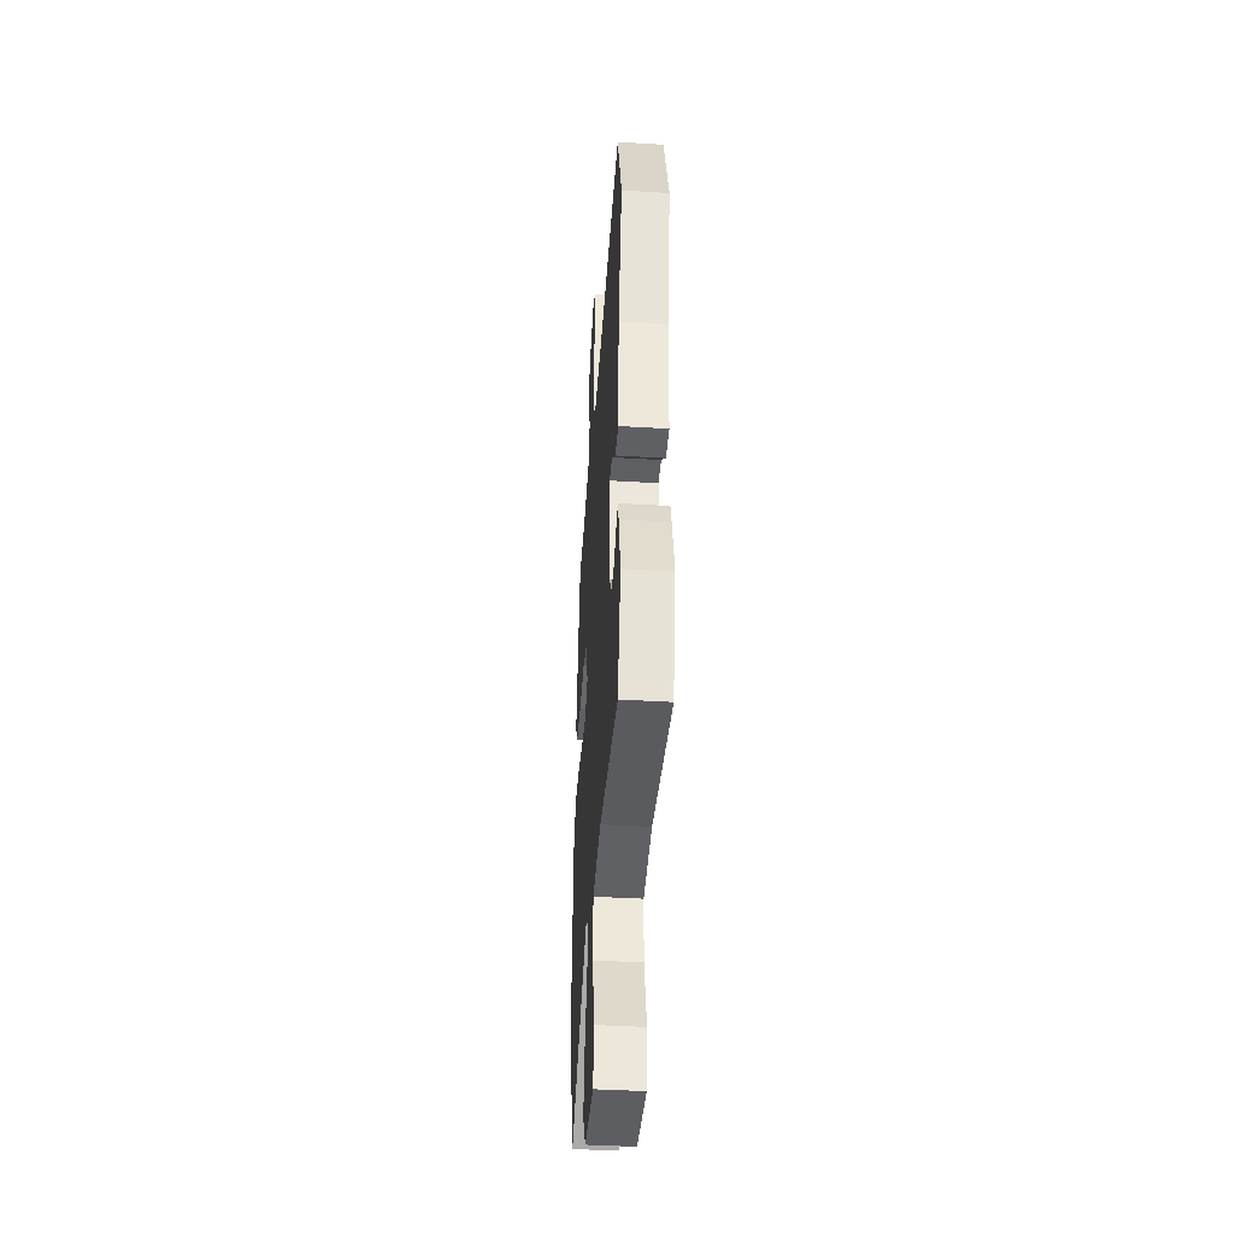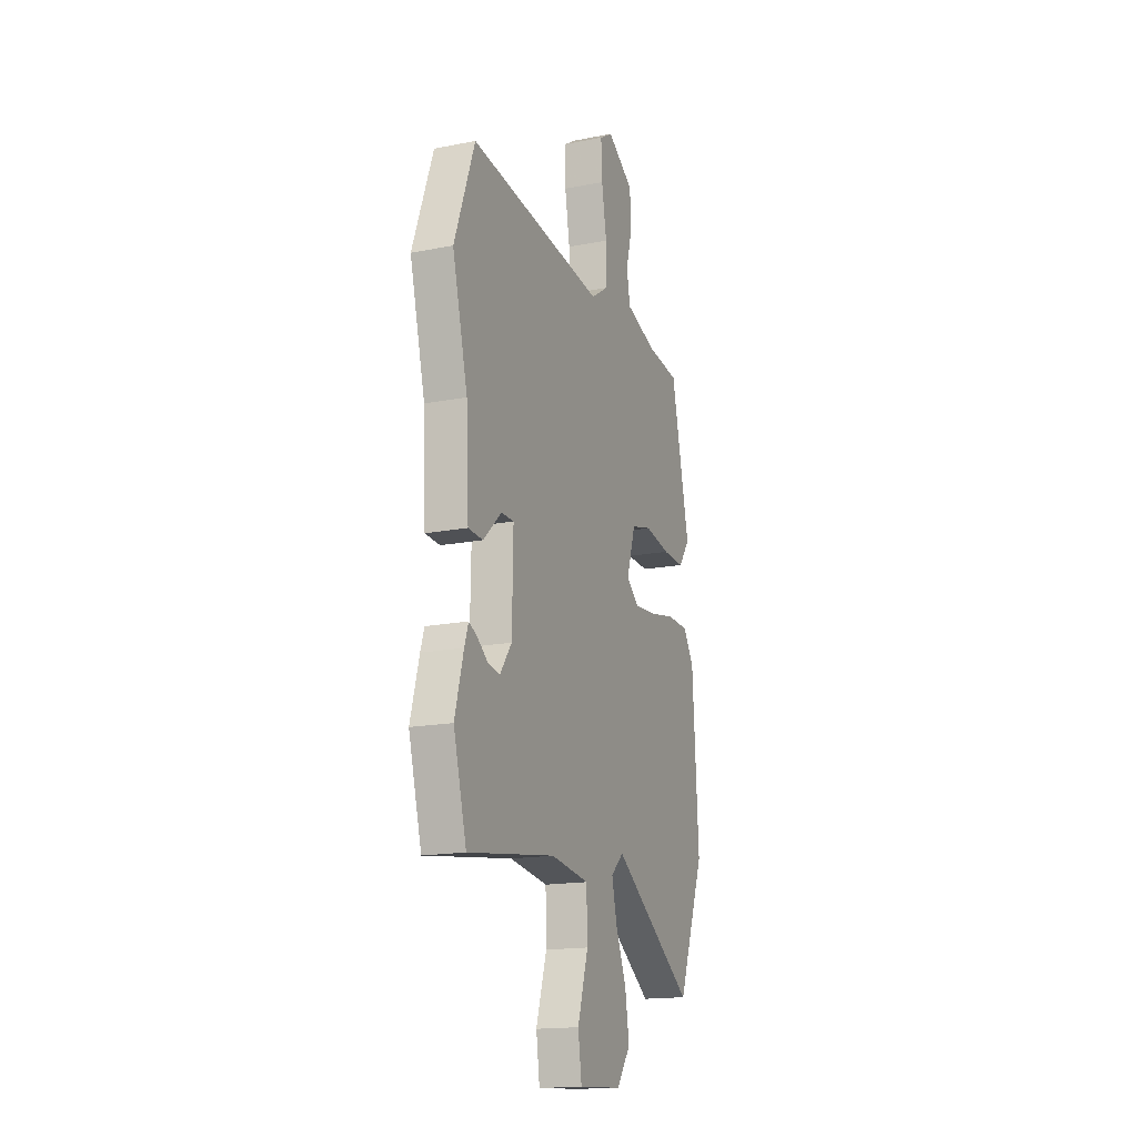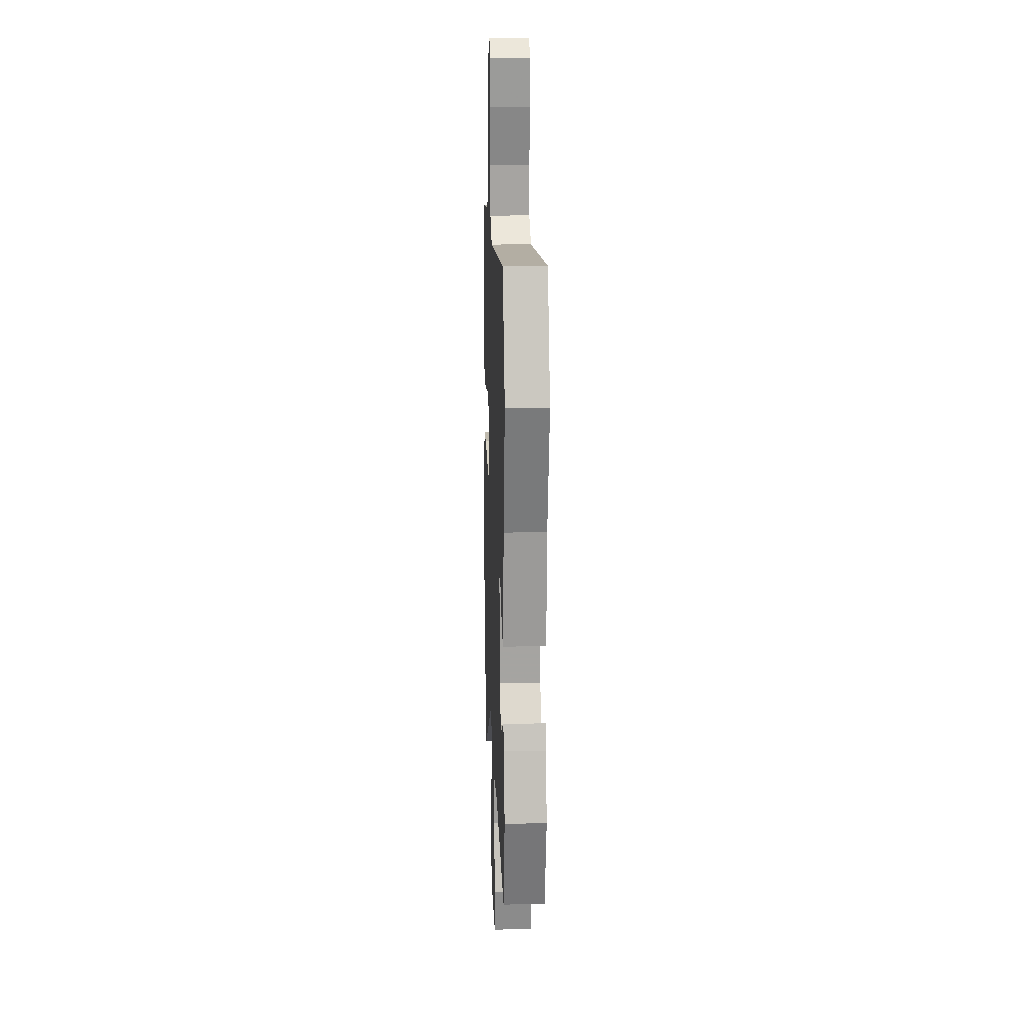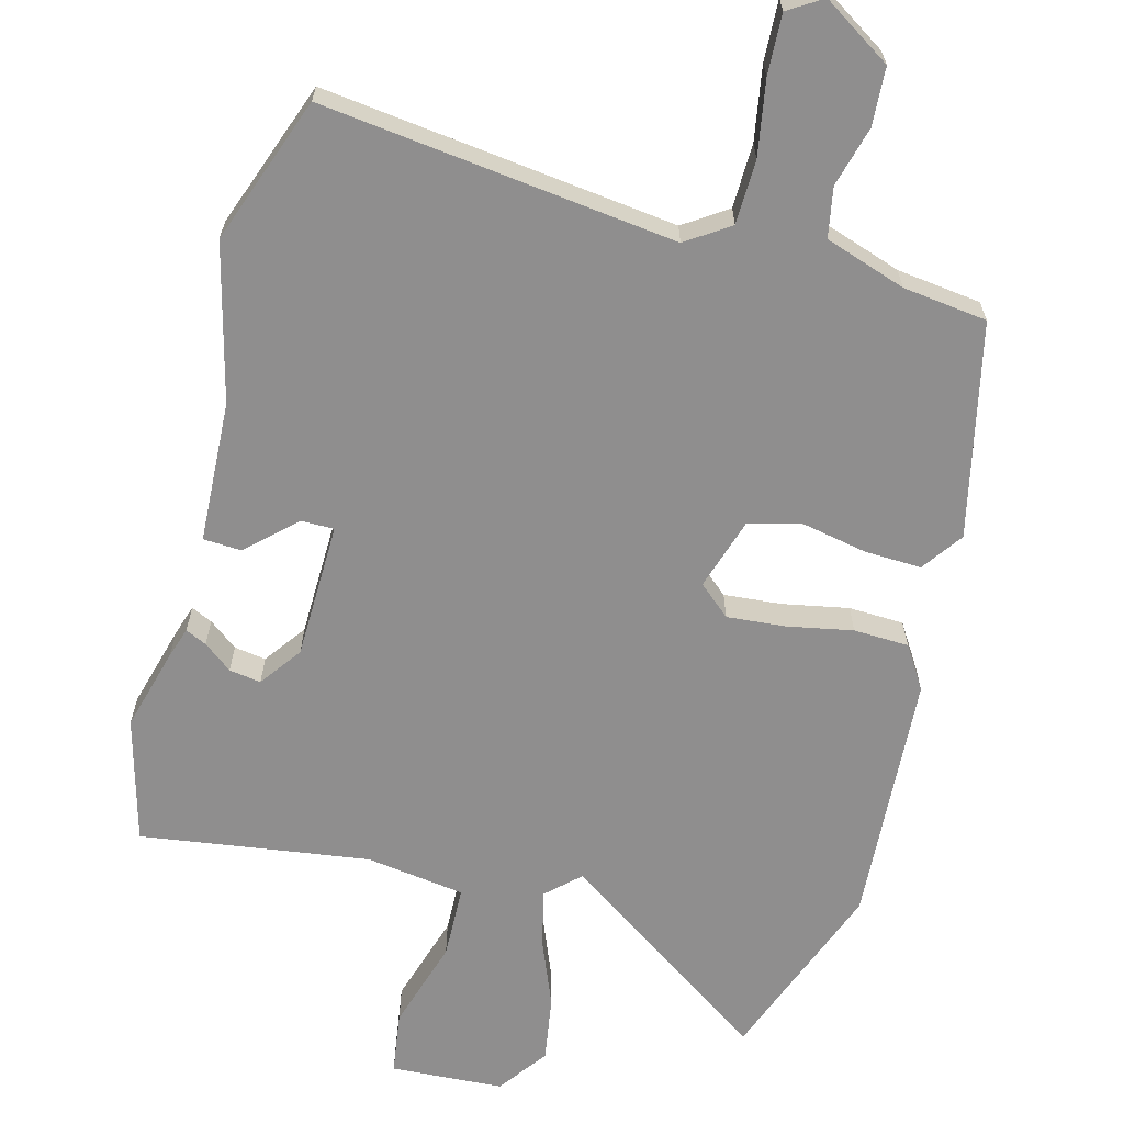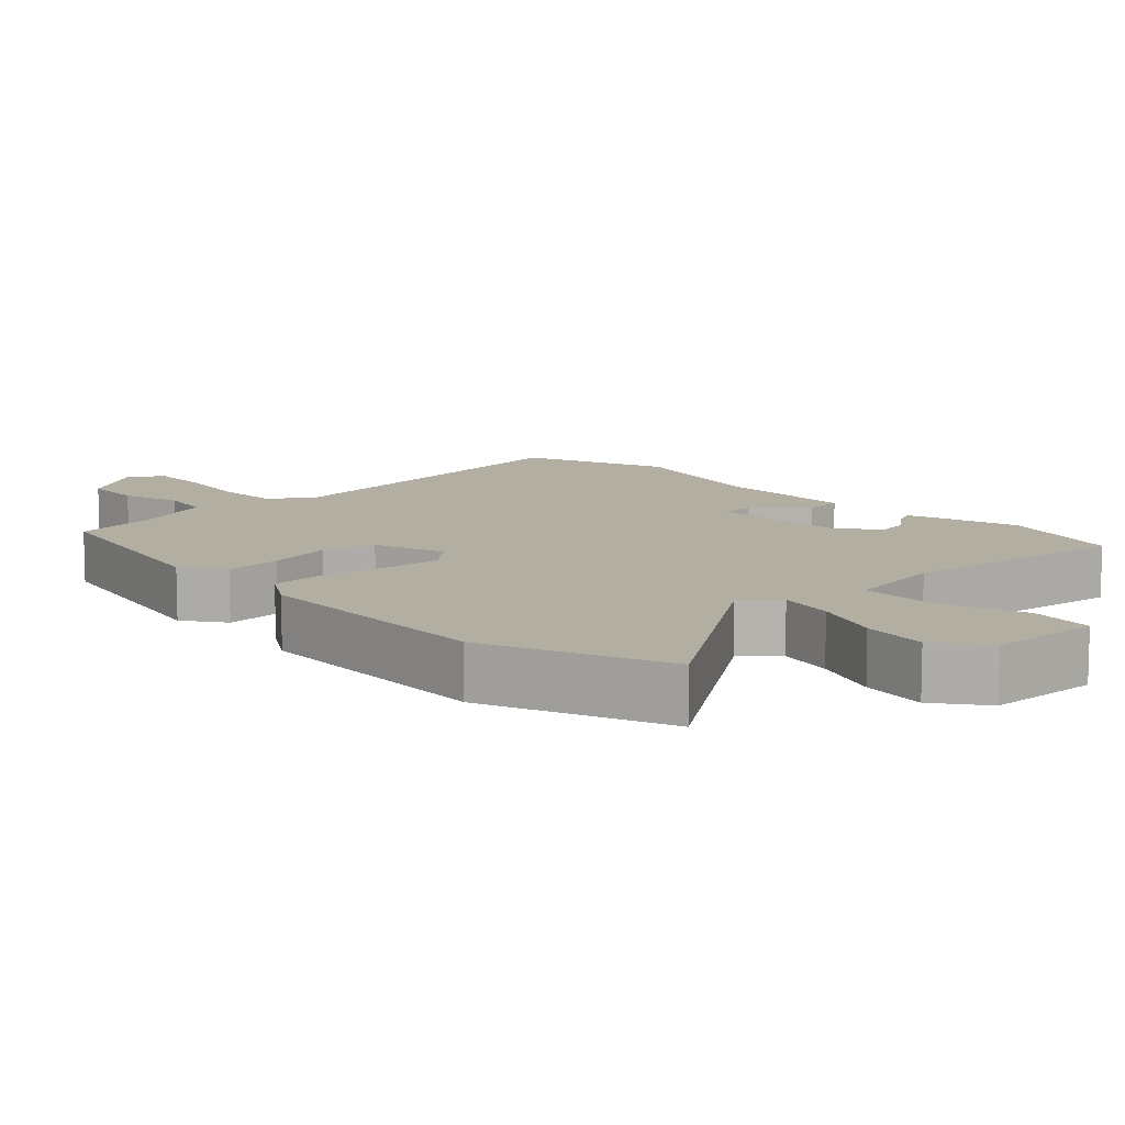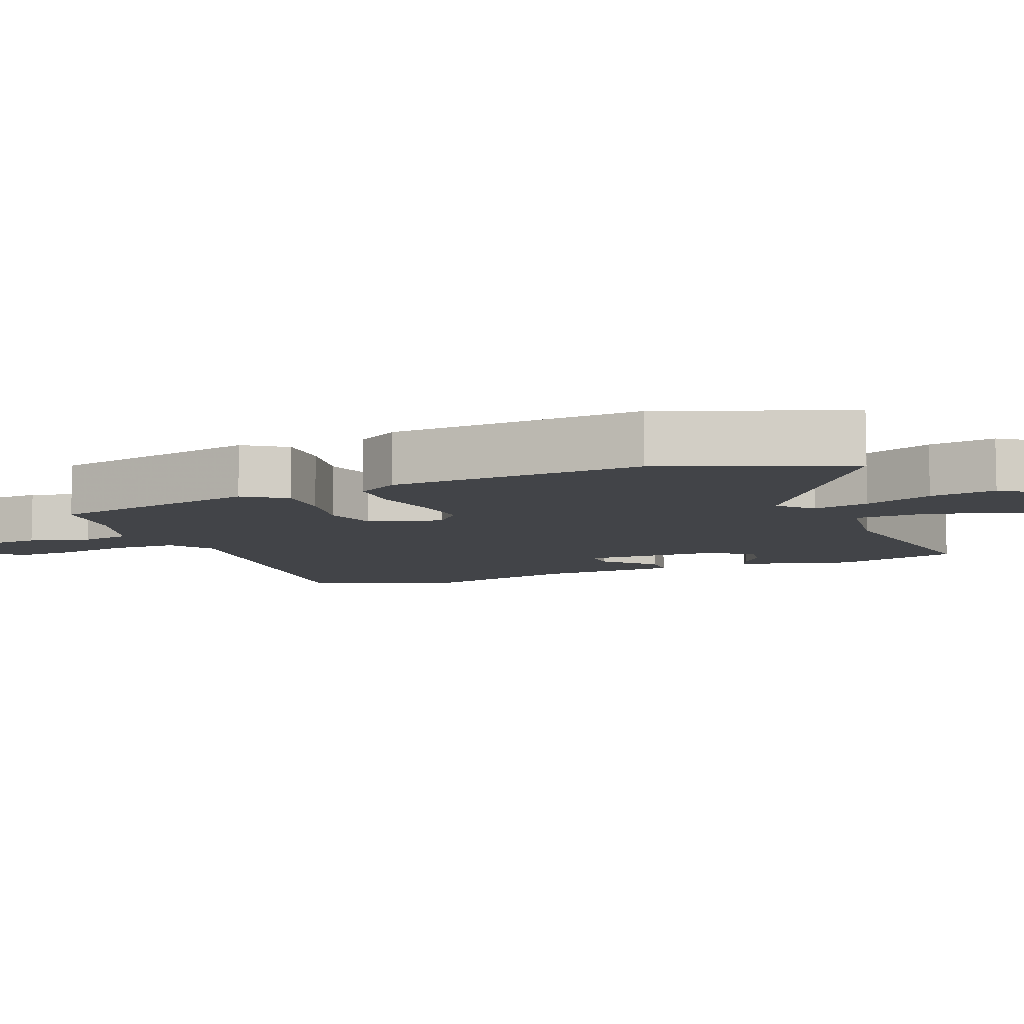
<metadata>
{"format":"obj","ext":"obj","renderer":"f3d","projection":"perspective","resolution":1024,"background":"white","views":[{"elev":-41.3,"azim":-94.2,"up":"+Z"},{"elev":-16.6,"azim":-68.1,"up":"+Z"},{"elev":18.0,"azim":-92.5,"up":"+Z"},{"elev":-65.0,"azim":-14.8,"up":"+Y"},{"elev":10.7,"azim":135.8,"up":"+Y"},{"elev":-8.0,"azim":112.2,"up":"+Y"}]}
</metadata>
<code>
v 0.43 0.07 0.485
v 0.497 0.07 0.183
v 0.456 0.07 0.125
v 0.376 0.07 0.128
v 0.284 0.07 0.146
v 0.209 0.07 0.127
v 0.177 0.07 0.025
v 0.222 0.07 -0.014
v 0.304 0.07 -0.007
v 0.397 0.07 0.011
v 0.475 0.07 0.008
v 0.513 0.07 -0.052
v 0.535 0.07 -0.408
v 0.437 0.07 -0.666
v 0.139 0.07 -0.461
v 0.093 0.07 -0.504
v 0.111 0.07 -0.583
v 0.15 0.07 -0.679
v 0.165 0.07 -0.772
v 0.114 0.07 -0.842
v -0.045 0.07 -0.851
v -0.058 0.07 -0.762
v -0.019 0.07 -0.635
v -0.022 0.07 -0.532
v -0.162 0.07 -0.512
v -0.484 0.07 -0.558
v -0.532 0.07 -0.382
v -0.5 0.07 -0.265
v -0.486 0.07 -0.222
v -0.456 0.07 -0.236
v -0.416 0.07 -0.267
v -0.371 0.07 -0.274
v -0.328 0.07 -0.215
v -0.324 0.07 -0.022
v -0.371 0.07 -0.022
v -0.438 0.07 -0.085
v -0.492 0.07 -0.082
v -0.502 0.07 0.118
v -0.558 0.07 0.339
v -0.483 0.07 0.546
v 0.016 0.07 0.485
v 0.077 0.07 0.526
v 0.079 0.07 0.617
v 0.061 0.07 0.722
v 0.057 0.07 0.807
v 0.105 0.07 0.837
v 0.202 0.07 0.775
v 0.207 0.07 0.693
v 0.184 0.07 0.608
v 0.197 0.07 0.538
v 0.311 0.07 0.5
v 0.43 0 0.485
v 0.497 0 0.183
v 0.456 0 0.125
v 0.376 0 0.128
v 0.284 0 0.146
v 0.209 0 0.127
v 0.177 0 0.025
v 0.222 0 -0.014
v 0.304 0 -0.007
v 0.397 0 0.011
v 0.475 0 0.008
v 0.513 0 -0.052
v 0.535 0 -0.408
v 0.437 0 -0.666
v 0.139 0 -0.461
v 0.093 0 -0.504
v 0.111 0 -0.583
v 0.15 0 -0.679
v 0.165 0 -0.772
v 0.114 0 -0.842
v -0.045 0 -0.851
v -0.058 0 -0.762
v -0.019 0 -0.635
v -0.022 0 -0.532
v -0.162 0 -0.512
v -0.484 0 -0.558
v -0.532 0 -0.382
v -0.5 0 -0.265
v -0.486 0 -0.222
v -0.456 0 -0.236
v -0.416 0 -0.267
v -0.371 0 -0.274
v -0.328 0 -0.215
v -0.324 0 -0.022
v -0.371 0 -0.022
v -0.438 0 -0.085
v -0.492 0 -0.082
v -0.502 0 0.118
v -0.558 0 0.339
v -0.483 0 0.546
v 0.016 0 0.485
v 0.077 0 0.526
v 0.079 0 0.617
v 0.061 0 0.722
v 0.057 0 0.807
v 0.105 0 0.837
v 0.202 0 0.775
v 0.207 0 0.693
v 0.184 0 0.608
v 0.197 0 0.538
v 0.311 0 0.5
f 46 47 48 49
f 46 49 50
f 43 44 45 46
f 42 43 46 50
f 41 42 50 51
f 38 39 40 41
f 35 36 37 38
f 34 35 38 41
f 33 34 41 51
f 28 29 30 31
f 28 31 32
f 25 26 27 28
f 24 25 28 32
f 20 21 22 23
f 20 23 24
f 17 18 19 20
f 16 17 20 24
f 15 16 24 32
f 13 14 15
f 9 10 11 12
f 8 9 12 13
f 7 8 13 15
f 2 3 4 5
f 51 1 2 5
f 51 5 6
f 33 51 6 7
f 7 15 32 33
f 100 99 98 97
f 101 100 97
f 97 96 95 94
f 101 97 94 93
f 102 101 93 92
f 92 91 90 89
f 89 88 87 86
f 92 89 86 85
f 102 92 85 84
f 82 81 80 79
f 83 82 79
f 79 78 77 76
f 83 79 76 75
f 74 73 72 71
f 75 74 71
f 71 70 69 68
f 75 71 68 67
f 83 75 67 66
f 66 65 64
f 63 62 61 60
f 64 63 60 59
f 66 64 59 58
f 56 55 54 53
f 56 53 52 102
f 57 56 102
f 58 57 102 84
f 84 83 66 58
f 1 52 53 2
f 2 53 54 3
f 3 54 55 4
f 4 55 56 5
f 5 56 57 6
f 6 57 58 7
f 7 58 59 8
f 8 59 60 9
f 9 60 61 10
f 10 61 62 11
f 11 62 63 12
f 12 63 64 13
f 13 64 65 14
f 14 65 66 15
f 15 66 67 16
f 16 67 68 17
f 17 68 69 18
f 18 69 70 19
f 19 70 71 20
f 20 71 72 21
f 21 72 73 22
f 22 73 74 23
f 23 74 75 24
f 24 75 76 25
f 25 76 77 26
f 26 77 78 27
f 27 78 79 28
f 28 79 80 29
f 29 80 81 30
f 30 81 82 31
f 31 82 83 32
f 32 83 84 33
f 33 84 85 34
f 34 85 86 35
f 35 86 87 36
f 36 87 88 37
f 37 88 89 38
f 38 89 90 39
f 39 90 91 40
f 40 91 92 41
f 41 92 93 42
f 42 93 94 43
f 43 94 95 44
f 44 95 96 45
f 45 96 97 46
f 46 97 98 47
f 47 98 99 48
f 48 99 100 49
f 49 100 101 50
f 50 101 102 51
f 51 102 52 1

</code>
